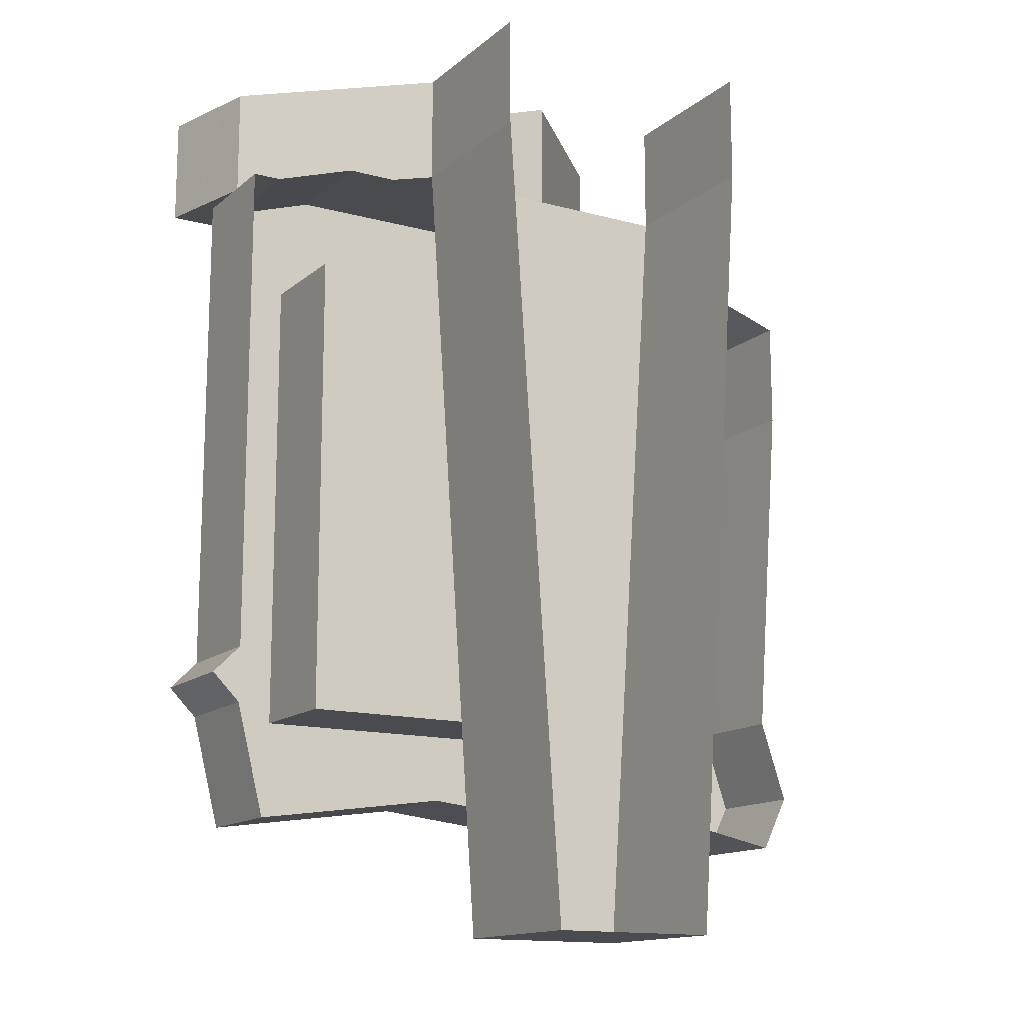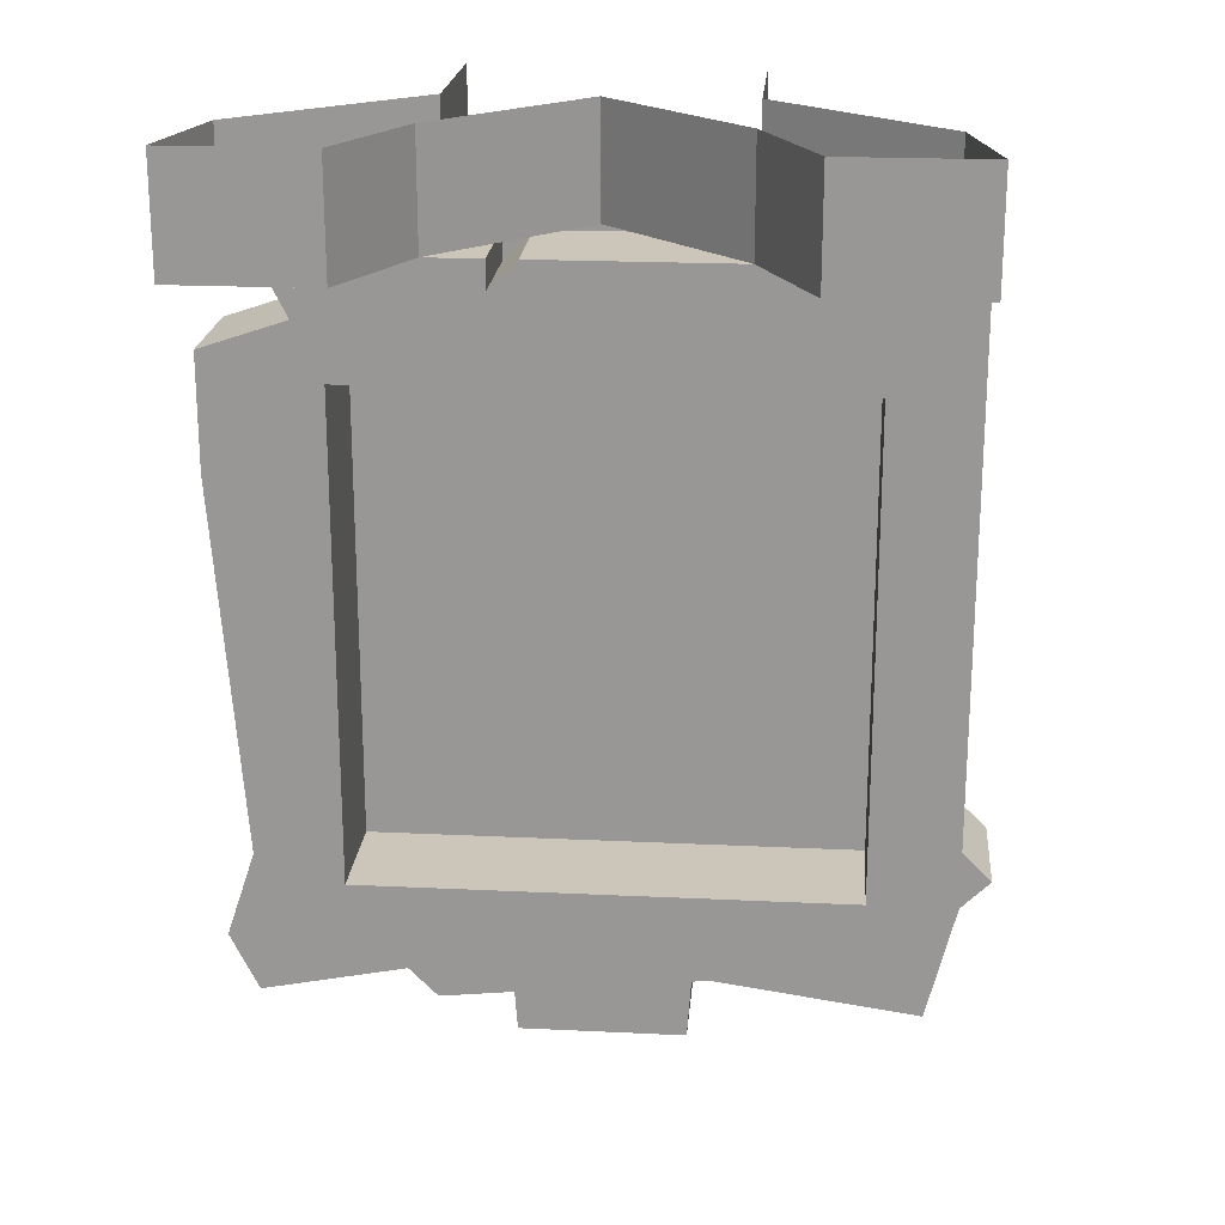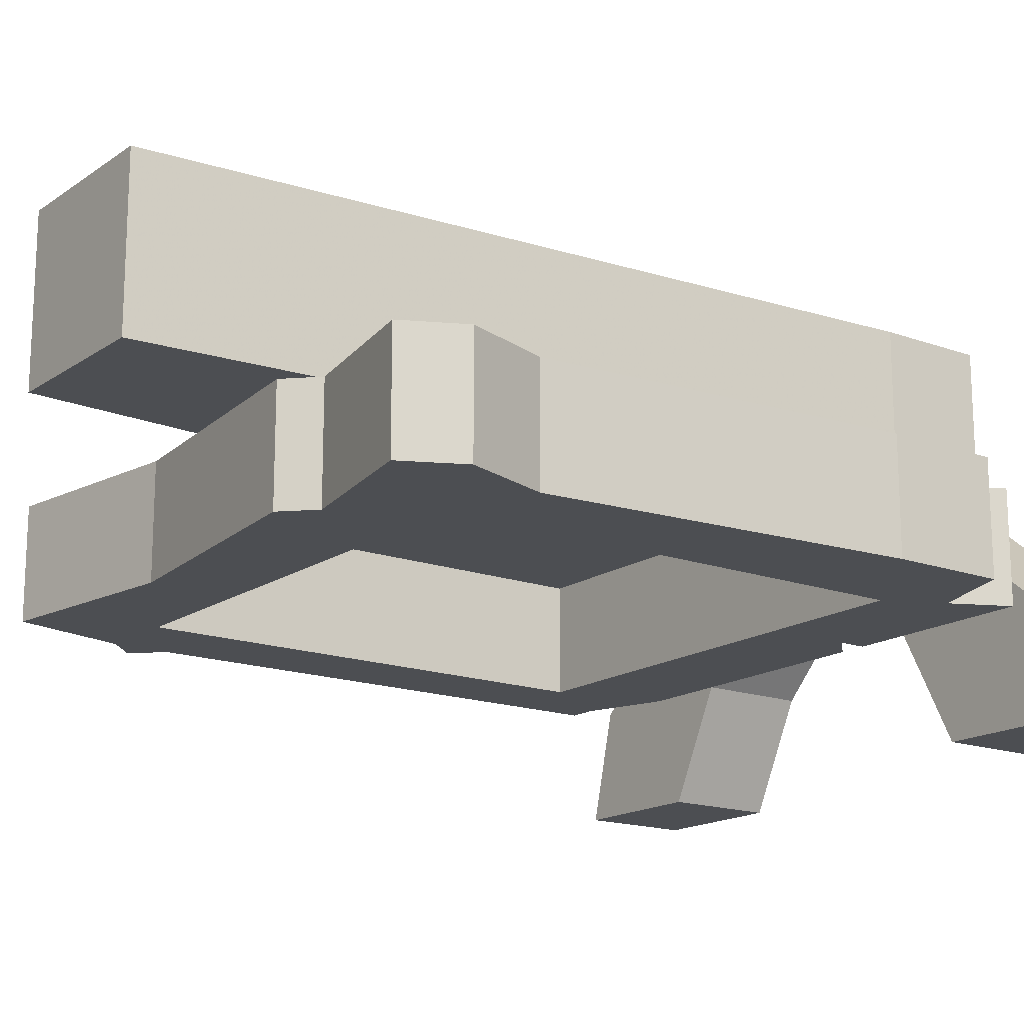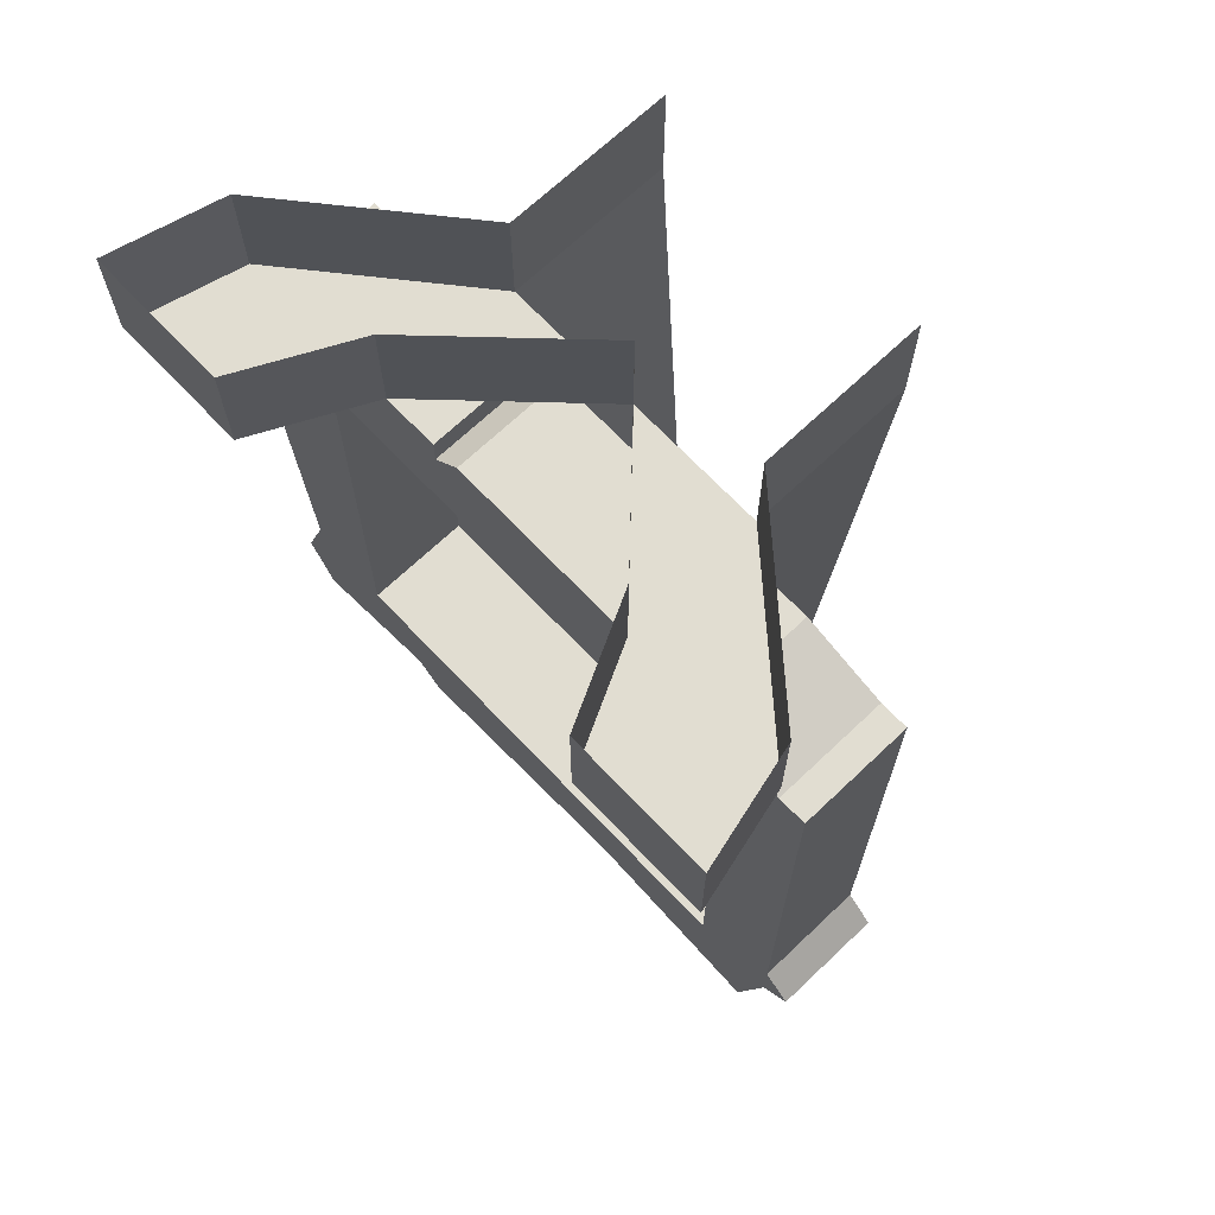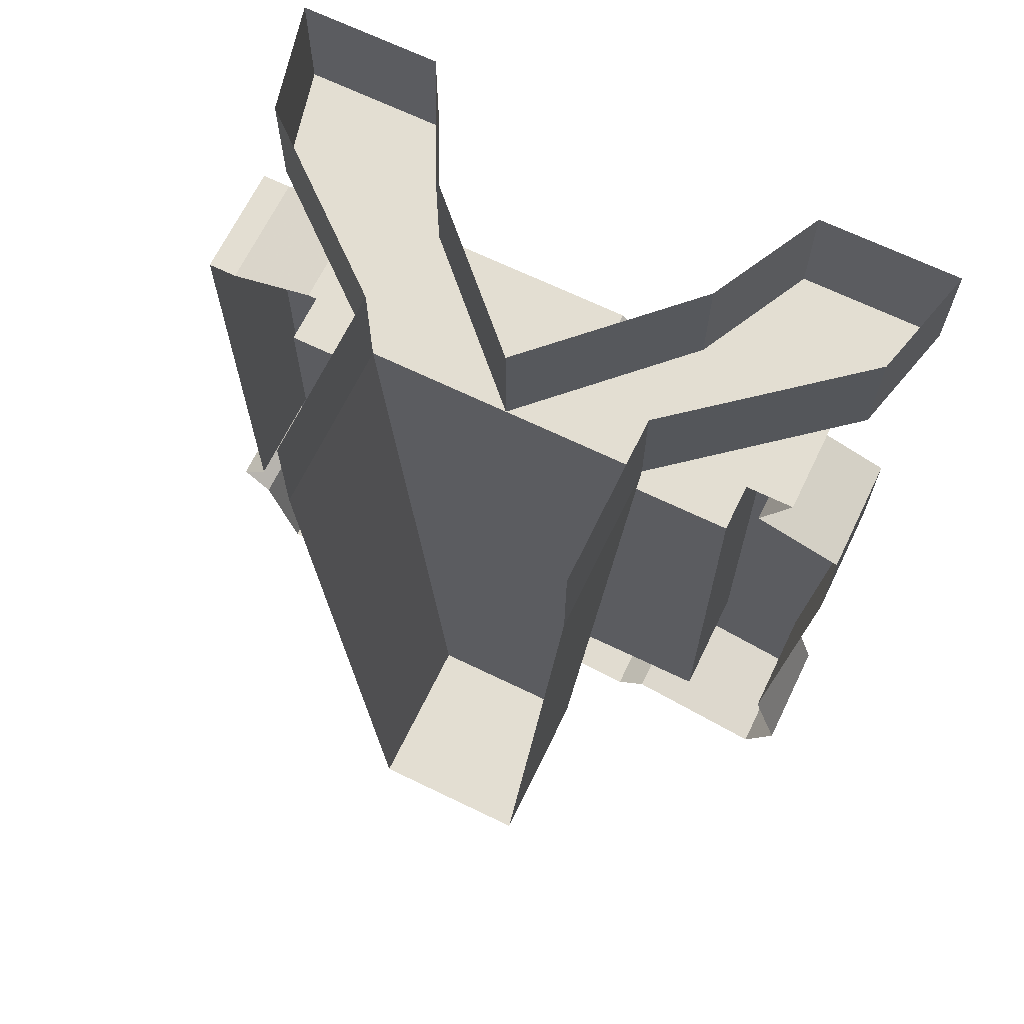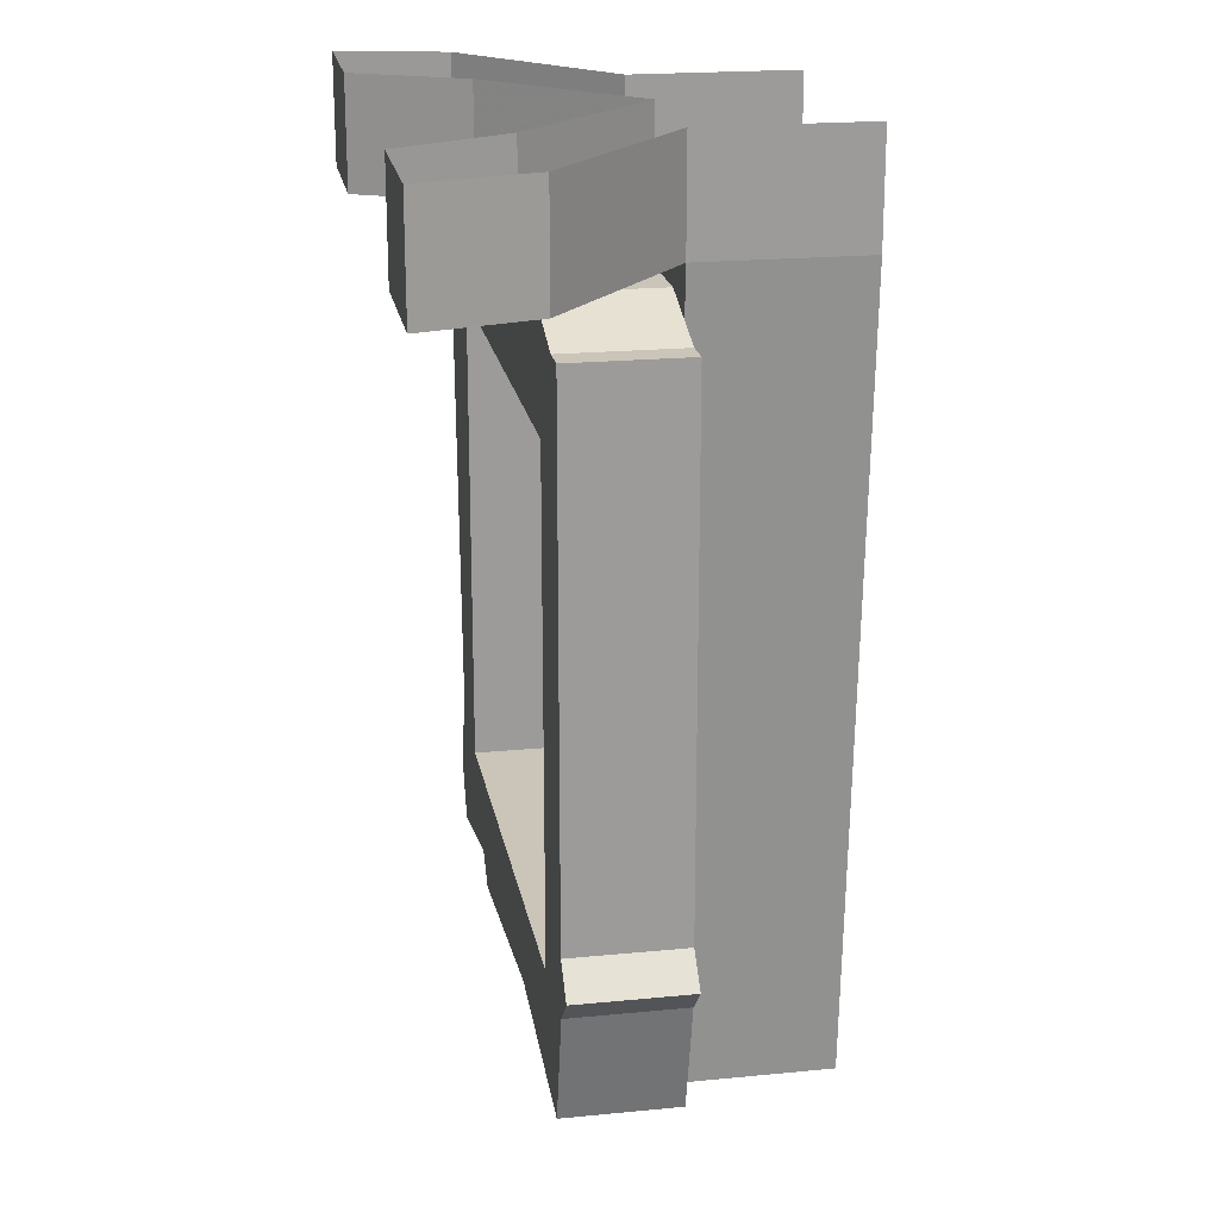
<metadata>
{"format":"obj","ext":"obj","renderer":"f3d","projection":"perspective","resolution":1024,"background":"white","views":[{"elev":-14.2,"azim":-30.6,"up":"+Y"},{"elev":21.0,"azim":-175.1,"up":"+Y"},{"elev":-16.5,"azim":53.6,"up":"+Z"},{"elev":68.9,"azim":-133.5,"up":"+Y"},{"elev":67.4,"azim":25.9,"up":"+Y"},{"elev":20.4,"azim":-100.1,"up":"+Y"}]}
</metadata>
<code>
v 0.04688 -0.2188 0
v 0.03906 -0.2266 0
v -0.03125 -0.2188 0
v 0.0625 -0.1953 0
v 0.09375 -0.2109 0
v 0.08594 -0.2266 0
v 0.08594 -0.2266 0.03125
v 0.04688 -0.2188 0.03125
v 0.03906 -0.2266 0.03125
v -0.03125 -0.2188 0.03125
v -0.08594 -0.2266 0
v -0.09375 -0.1953 0
v -0.07031 -0.1953 0
v -0.07031 -0.1953 0.03125
v 0.0625 -0.1953 0.03125
v 0.0625 -0.0625 0
v 0.09375 -0.08594 0
v 0.08594 -0.1875 0
v 0.08594 -0.1875 0.03125
v 0.09375 -0.2109 0.03125
v -0.1016 -0.1875 0
v -0.09375 -0.1797 0
v -0.07031 -0.0625 0
v -0.07031 -0.0625 0.03125
v 0.0625 -0.0625 0.03125
v 0.02344 -0.03906 0
v 0.02344 -0.03125 0
v 0.07031 -0.04688 0
v 0.09375 -0.07031 0
v 0.09375 -0.07031 0.03125
v 0.09375 -0.08594 0.03125
v -0.09375 -0.09375 0
v -0.08594 -0.03906 0
v -0.0625 -0.03125 0
v 0.01562 -0.03125 0
v 0.01562 -0.03125 0.03125
v 0.02344 -0.03906 0.03125
v 0.02344 -0.03125 0.03125
v 0.07812 -0.03125 0
v 0.07812 -0.03125 0.03125
v 0.07031 -0.04688 0.03125
v 0.09375 -0.05469 0
v 0.09375 -0.05469 0.03125
v -0.09375 -0.03906 0
v -0.09375 -0.03906 0.03125
v -0.08594 -0.03906 0.03125
v -0.0625 -0.03125 0.03125
v -0.08594 -0.2266 0.03125
v -0.09375 -0.1953 0.03125
v -0.1016 -0.1875 0.03125
v -0.09375 -0.1797 0.03125
v -0.09375 -0.09375 0.03125
v -0.05469 -0.03125 -0.03125
v -0.09375 -0.03125 -0.03125
v -0.09375 0 -0.03125
v -0.05469 0 -0.03125
v -0.03906 0 0
v -0.03906 -0.03125 0
v -0.08594 -0.03125 0
v -0.08594 0 0
v -0.03906 -0.03125 0.03906
v -0.03906 0 0.03906
v -0.03906 -0.03125 0.08594
v -0.03906 0 0.08594
v 0 -0.03125 0.03906
v 0.02344 -0.2578 0.03906
v -0.02344 -0.2578 0.03906
v -0.02344 -0.2578 0.08594
v 0.02344 -0.2578 0.08594
v 0.03906 -0.03125 0.03906
v 0.03906 -0.03125 0.08594
v 0.03906 0 0.08594
v 0.03906 0 0.03906
v 0.08594 -0.03125 0
v 0.08594 0 0
v 0.09375 -0.03125 -0.03125
v 0.09375 0 -0.03125
v 0.05469 0 -0.03125
v 0.05469 -0.03125 -0.03125
v 0.03906 -0.03125 0
v 0.03906 0 0
v 0 0 0.03906
f 1 2 3
f 1 3 4
f 1 4 5
f 1 5 6
f 3 11 12
f 3 12 13
f 3 13 4
f 4 16 17
f 4 17 18
f 4 18 5
f 12 21 22
f 12 22 13
f 13 22 23
f 16 23 26
f 16 26 27
f 16 27 28
f 16 28 29
f 16 29 17
f 23 22 32
f 23 32 33
f 23 33 34
f 23 34 35
f 23 35 26
f 27 39 28
f 28 42 29
f 32 44 33
f 1 6 7
f 1 7 8
f 1 8 2
f 2 8 9
f 2 9 3
f 3 9 10
f 3 10 11
f 4 13 14
f 4 14 15
f 4 15 16
f 5 18 19
f 5 19 20
f 5 20 6
f 6 20 7
f 13 23 24
f 13 24 14
f 15 25 16
f 16 25 23
f 17 29 30
f 17 30 31
f 17 31 18
f 18 31 19
f 26 35 36
f 26 36 37
f 26 37 27
f 27 37 38
f 27 38 39
f 28 39 40
f 28 40 41
f 28 41 42
f 29 42 43
f 29 43 30
f 33 44 45
f 33 45 46
f 33 46 34
f 34 46 47
f 34 47 35
f 35 47 36
f 11 10 48
f 11 48 12
f 12 48 49
f 12 49 21
f 21 49 50
f 21 50 22
f 22 50 51
f 22 51 32
f 32 51 52
f 32 52 44
f 44 52 45
f 39 38 40
f 42 41 43
f 23 25 24
f 14 24 15
f 15 24 25
f 53 54 55
f 53 55 56
f 61 65 66
f 61 66 67
f 77 76 78
f 78 76 79
f 65 70 66
f 53 56 57
f 53 57 58
f 54 59 55
f 55 59 60
f 60 59 61
f 60 61 62
f 62 61 63
f 62 63 64
f 61 67 63
f 63 67 68
f 69 66 70
f 69 70 71
f 71 70 72
f 72 70 73
f 73 70 74
f 73 74 75
f 75 74 76
f 75 76 77
f 78 79 80
f 78 80 81
f 81 80 65
f 81 65 82
f 82 65 58
f 82 58 57
f 53 58 54
f 54 58 59
f 59 58 65
f 59 65 61
f 68 67 69
f 69 67 66
f 79 76 74
f 79 74 80
f 80 74 70
f 80 70 65

</code>
